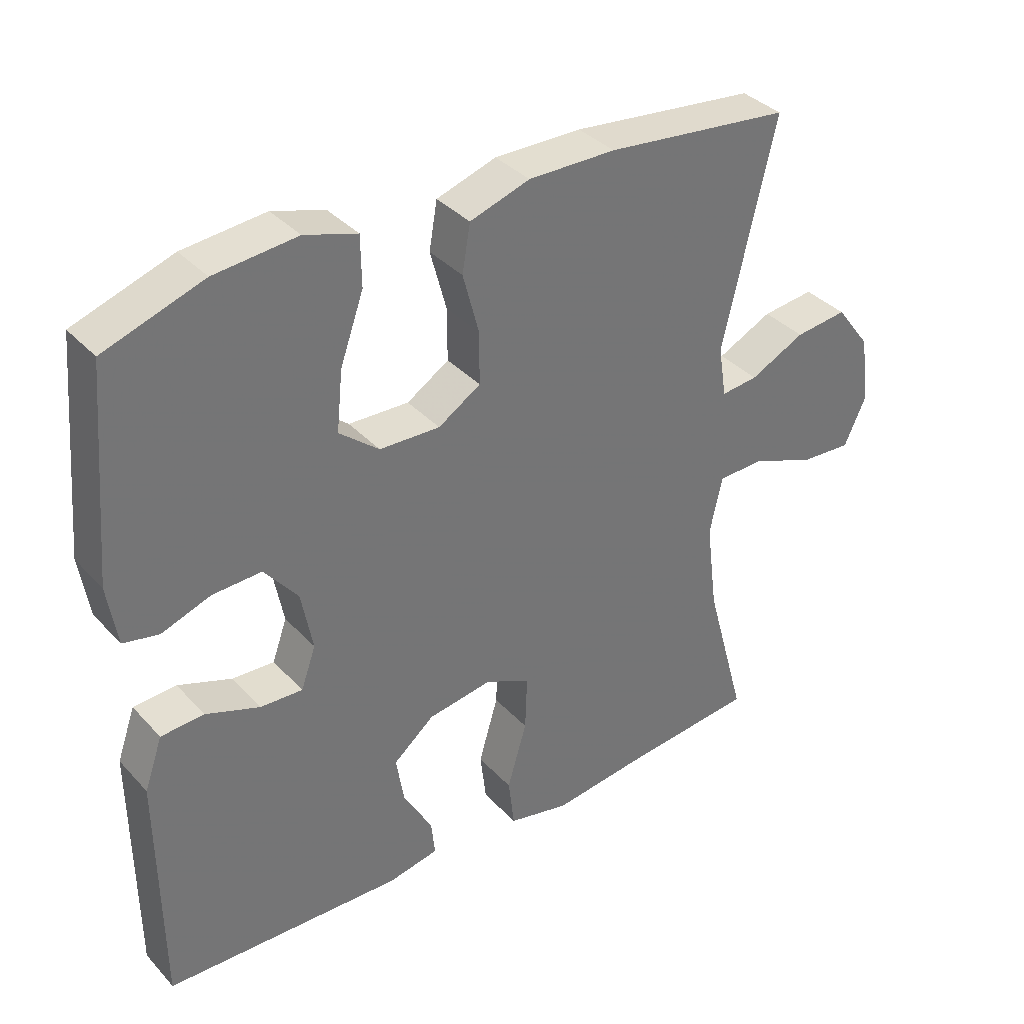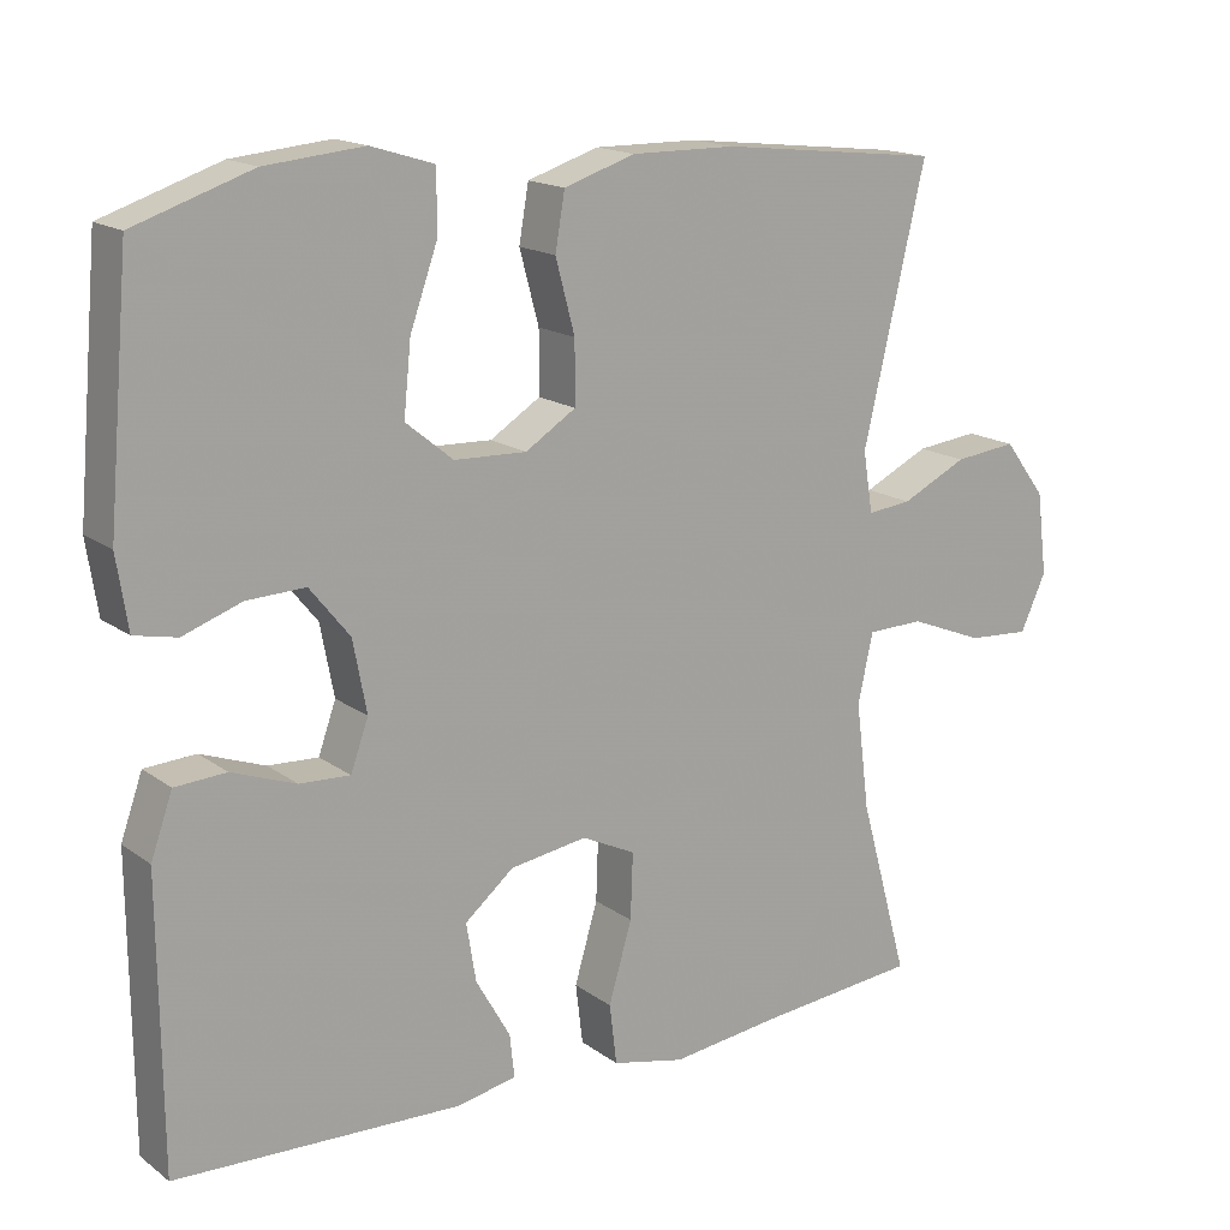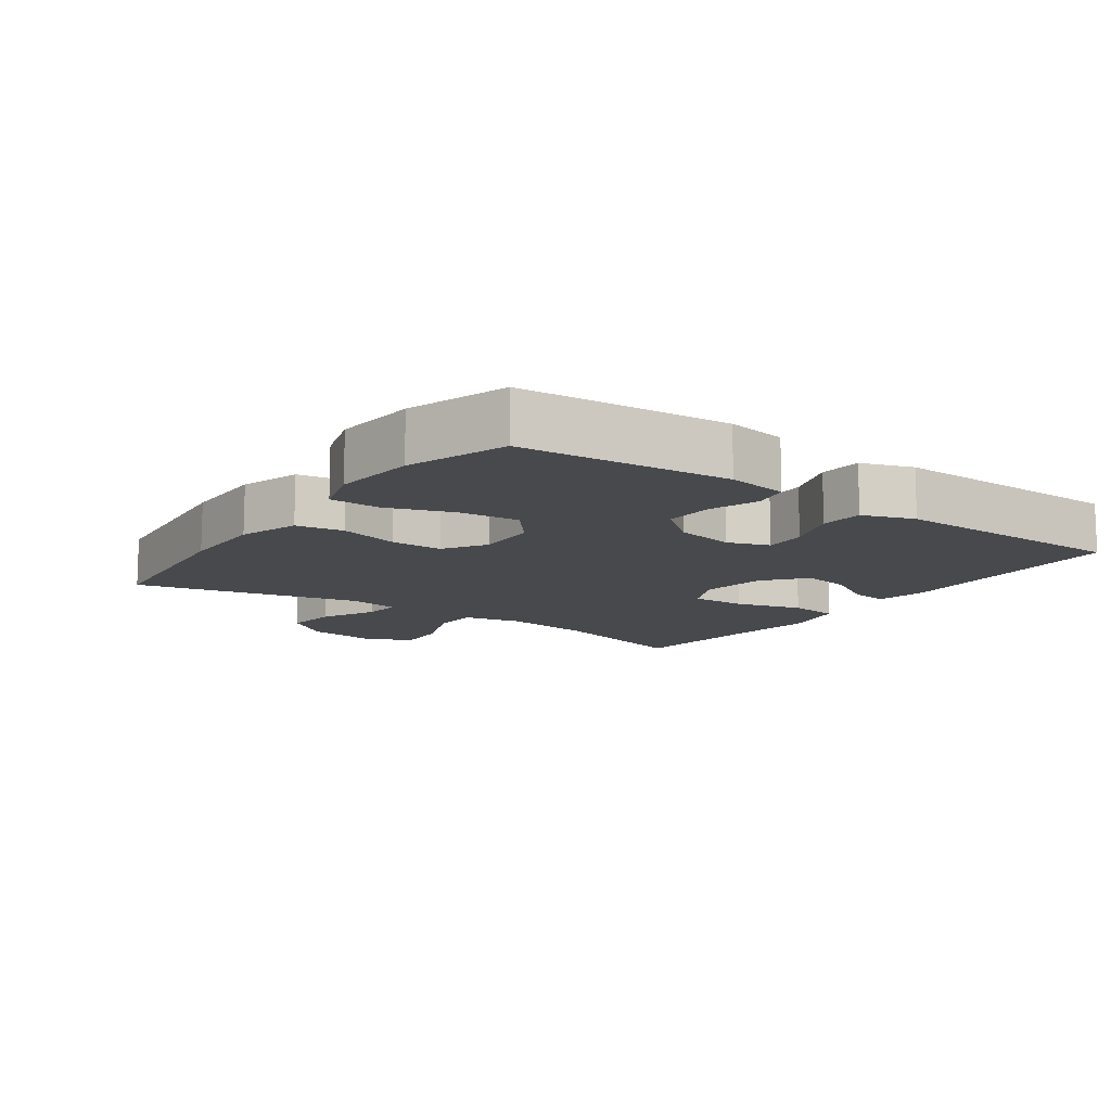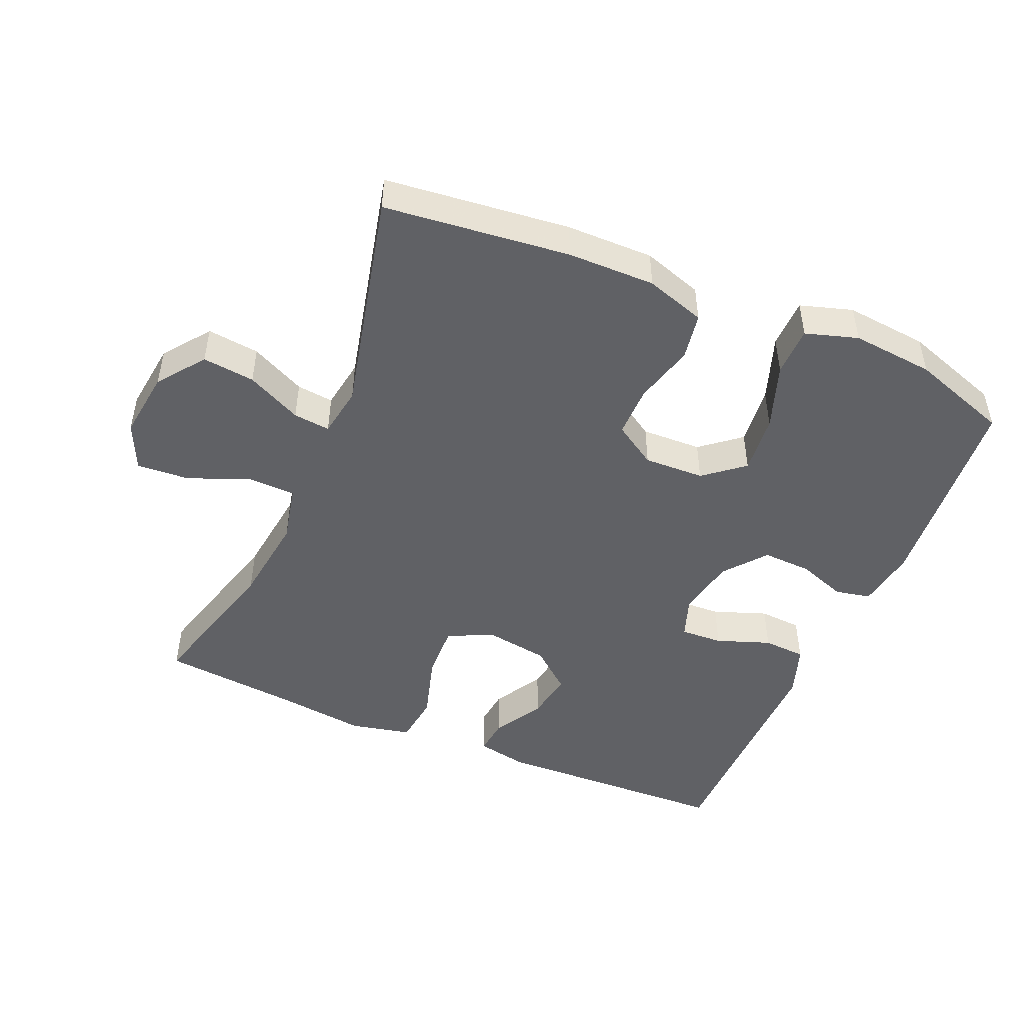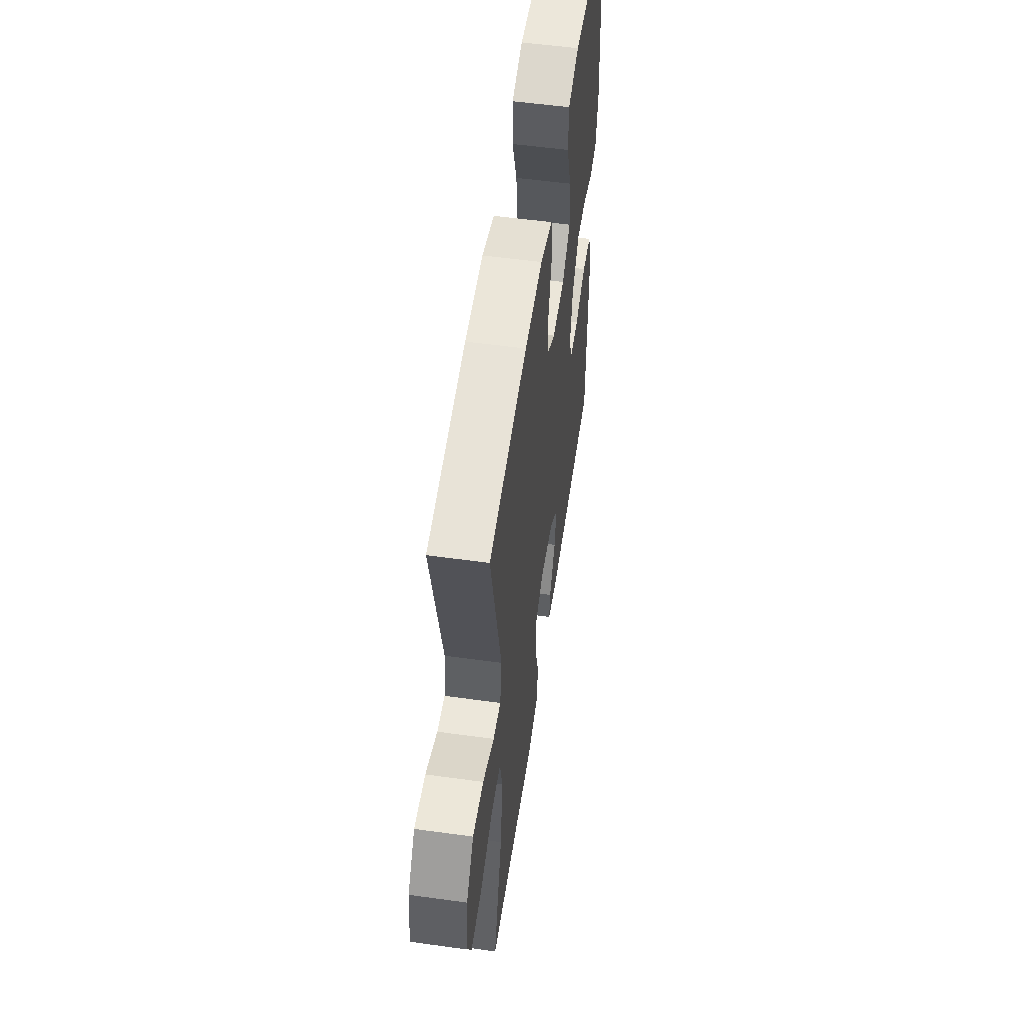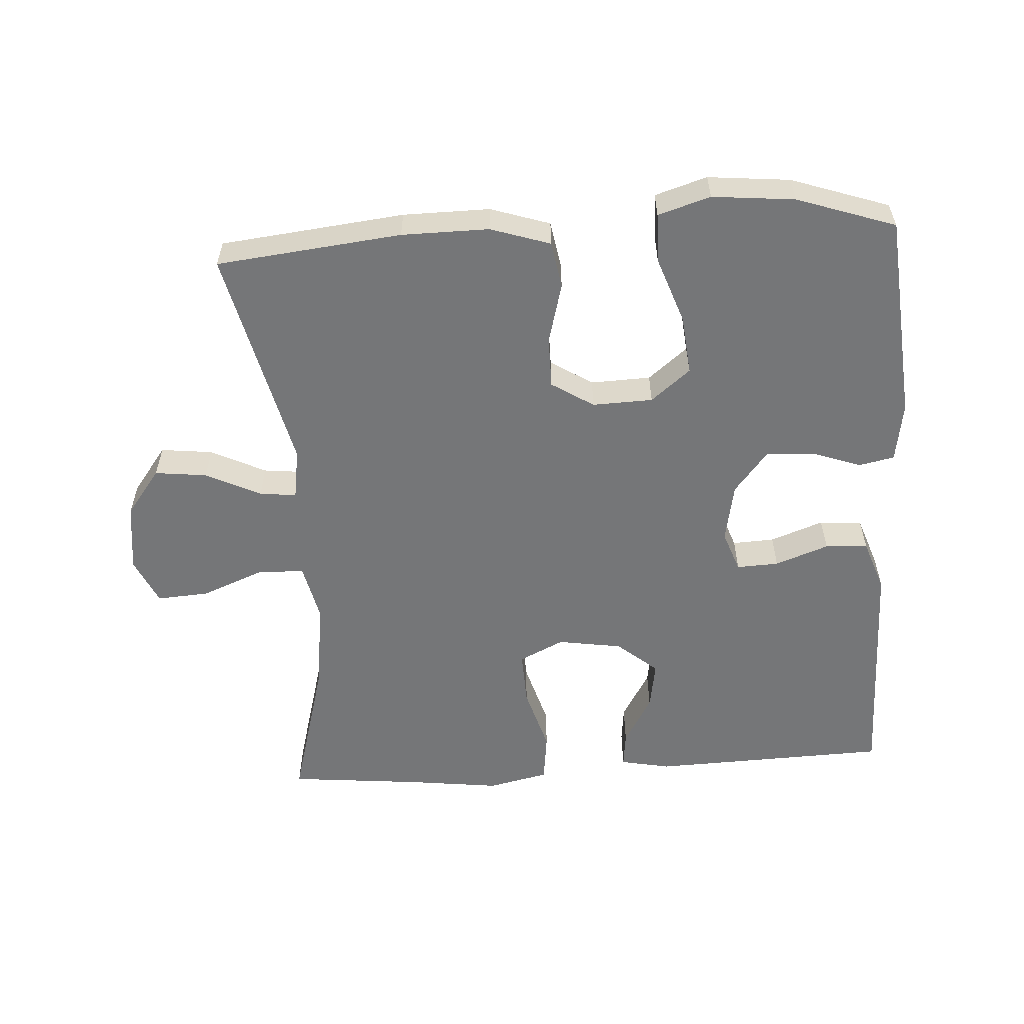
<metadata>
{"format":"obj","ext":"obj","renderer":"f3d","projection":"perspective","resolution":1024,"background":"white","views":[{"elev":36.0,"azim":143.6,"up":"+Z"},{"elev":16.2,"azim":145.3,"up":"+Z"},{"elev":-12.0,"azim":54.5,"up":"+Y"},{"elev":-47.9,"azim":-23.1,"up":"+Y"},{"elev":55.1,"azim":-81.7,"up":"+Z"},{"elev":-56.8,"azim":3.6,"up":"+Y"}]}
</metadata>
<code>
v 0.5 0.07 0.5
v 0.527 0.07 0.19
v 0.513 0.07 0.1
v 0.46 0.07 0.089
v 0.387 0.07 0.115
v 0.314 0.07 0.118
v 0.264 0.07 0.056
v 0.247 0.07 -0.033
v 0.269 0.07 -0.095
v 0.332 0.07 -0.092
v 0.412 0.07 -0.063
v 0.476 0.07 -0.067
v 0.503 0.07 -0.144
v 0.502 0.07 -0.261
v 0.5 0.07 -0.5
v 0.144 0.07 -0.512
v 0.069 0.07 -0.497
v 0.075 0.07 -0.443
v 0.118 0.07 -0.368
v 0.13 0.07 -0.295
v 0.069 0.07 -0.244
v -0.027 0.07 -0.229
v -0.094 0.07 -0.261
v -0.091 0.07 -0.343
v -0.062 0.07 -0.442
v -0.071 0.07 -0.517
v -0.162 0.07 -0.537
v -0.298 0.07 -0.52
v -0.5 0.07 -0.5
v -0.439 0.07 -0.278
v -0.422 0.07 -0.144
v -0.441 0.07 -0.058
v -0.511 0.07 -0.056
v -0.604 0.07 -0.093
v -0.682 0.07 -0.098
v -0.714 0.07 -0.028
v -0.701 0.07 0.075
v -0.649 0.07 0.144
v -0.571 0.07 0.135
v -0.489 0.07 0.095
v -0.434 0.07 0.089
v -0.422 0.07 0.165
v -0.5 0.07 0.5
v -0.224 0.07 0.53
v -0.094 0.07 0.531
v -0.005 0.07 0.502
v 0.007 0.07 0.432
v -0.017 0.07 0.342
v -0.017 0.07 0.265
v 0.046 0.07 0.225
v 0.136 0.07 0.228
v 0.195 0.07 0.276
v 0.186 0.07 0.365
v 0.151 0.07 0.464
v 0.152 0.07 0.538
v 0.23 0.07 0.562
v 0.353 0.07 0.55
v 0.5 0 0.5
v 0.527 0 0.19
v 0.513 0 0.1
v 0.46 0 0.089
v 0.387 0 0.115
v 0.314 0 0.118
v 0.264 0 0.056
v 0.247 0 -0.033
v 0.269 0 -0.095
v 0.332 0 -0.092
v 0.412 0 -0.063
v 0.476 0 -0.067
v 0.503 0 -0.144
v 0.502 0 -0.261
v 0.5 0 -0.5
v 0.144 0 -0.512
v 0.069 0 -0.497
v 0.075 0 -0.443
v 0.118 0 -0.368
v 0.13 0 -0.295
v 0.069 0 -0.244
v -0.027 0 -0.229
v -0.094 0 -0.261
v -0.091 0 -0.343
v -0.062 0 -0.442
v -0.071 0 -0.517
v -0.162 0 -0.537
v -0.298 0 -0.52
v -0.5 0 -0.5
v -0.439 0 -0.278
v -0.422 0 -0.144
v -0.441 0 -0.058
v -0.511 0 -0.056
v -0.604 0 -0.093
v -0.682 0 -0.098
v -0.714 0 -0.028
v -0.701 0 0.075
v -0.649 0 0.144
v -0.571 0 0.135
v -0.489 0 0.095
v -0.434 0 0.089
v -0.422 0 0.165
v -0.5 0 0.5
v -0.224 0 0.53
v -0.094 0 0.531
v -0.005 0 0.502
v 0.007 0 0.432
v -0.017 0 0.342
v -0.017 0 0.265
v 0.046 0 0.225
v 0.136 0 0.228
v 0.195 0 0.276
v 0.186 0 0.365
v 0.151 0 0.464
v 0.152 0 0.538
v 0.23 0 0.562
v 0.353 0 0.55
f 53 54 55 56
f 52 53 56 57
f 45 46 47 48
f 45 48 49
f 42 43 44 45
f 41 42 45 49
f 37 38 39 40
f 37 40 41
f 36 37 41
f 33 34 35 36
f 32 33 36 41
f 31 32 41 49
f 28 29 30
f 24 25 26 27
f 23 24 27 28
f 16 17 18 19
f 14 15 16 19
f 14 19 20
f 13 14 20 21
f 10 11 12 13
f 9 10 13 21
f 2 3 4 5
f 2 5 6
f 52 57 1 2
f 51 52 2 6
f 50 51 6 7
f 49 50 7 8
f 23 28 30 31
f 22 23 31 49
f 21 22 49
f 8 9 21 49
f 113 112 111 110
f 114 113 110 109
f 105 104 103 102
f 106 105 102
f 102 101 100 99
f 106 102 99 98
f 97 96 95 94
f 98 97 94
f 98 94 93
f 93 92 91 90
f 98 93 90 89
f 106 98 89 88
f 87 86 85
f 84 83 82 81
f 85 84 81 80
f 76 75 74 73
f 76 73 72 71
f 77 76 71
f 78 77 71 70
f 70 69 68 67
f 78 70 67 66
f 62 61 60 59
f 63 62 59
f 59 58 114 109
f 63 59 109 108
f 64 63 108 107
f 65 64 107 106
f 88 87 85 80
f 106 88 80 79
f 106 79 78
f 106 78 66 65
f 1 58 59 2
f 2 59 60 3
f 3 60 61 4
f 4 61 62 5
f 5 62 63 6
f 6 63 64 7
f 7 64 65 8
f 8 65 66 9
f 9 66 67 10
f 10 67 68 11
f 11 68 69 12
f 12 69 70 13
f 13 70 71 14
f 14 71 72 15
f 15 72 73 16
f 16 73 74 17
f 17 74 75 18
f 18 75 76 19
f 19 76 77 20
f 20 77 78 21
f 21 78 79 22
f 22 79 80 23
f 23 80 81 24
f 24 81 82 25
f 25 82 83 26
f 26 83 84 27
f 27 84 85 28
f 28 85 86 29
f 29 86 87 30
f 30 87 88 31
f 31 88 89 32
f 32 89 90 33
f 33 90 91 34
f 34 91 92 35
f 35 92 93 36
f 36 93 94 37
f 37 94 95 38
f 38 95 96 39
f 39 96 97 40
f 40 97 98 41
f 41 98 99 42
f 42 99 100 43
f 43 100 101 44
f 44 101 102 45
f 45 102 103 46
f 46 103 104 47
f 47 104 105 48
f 48 105 106 49
f 49 106 107 50
f 50 107 108 51
f 51 108 109 52
f 52 109 110 53
f 53 110 111 54
f 54 111 112 55
f 55 112 113 56
f 56 113 114 57
f 57 114 58 1

</code>
